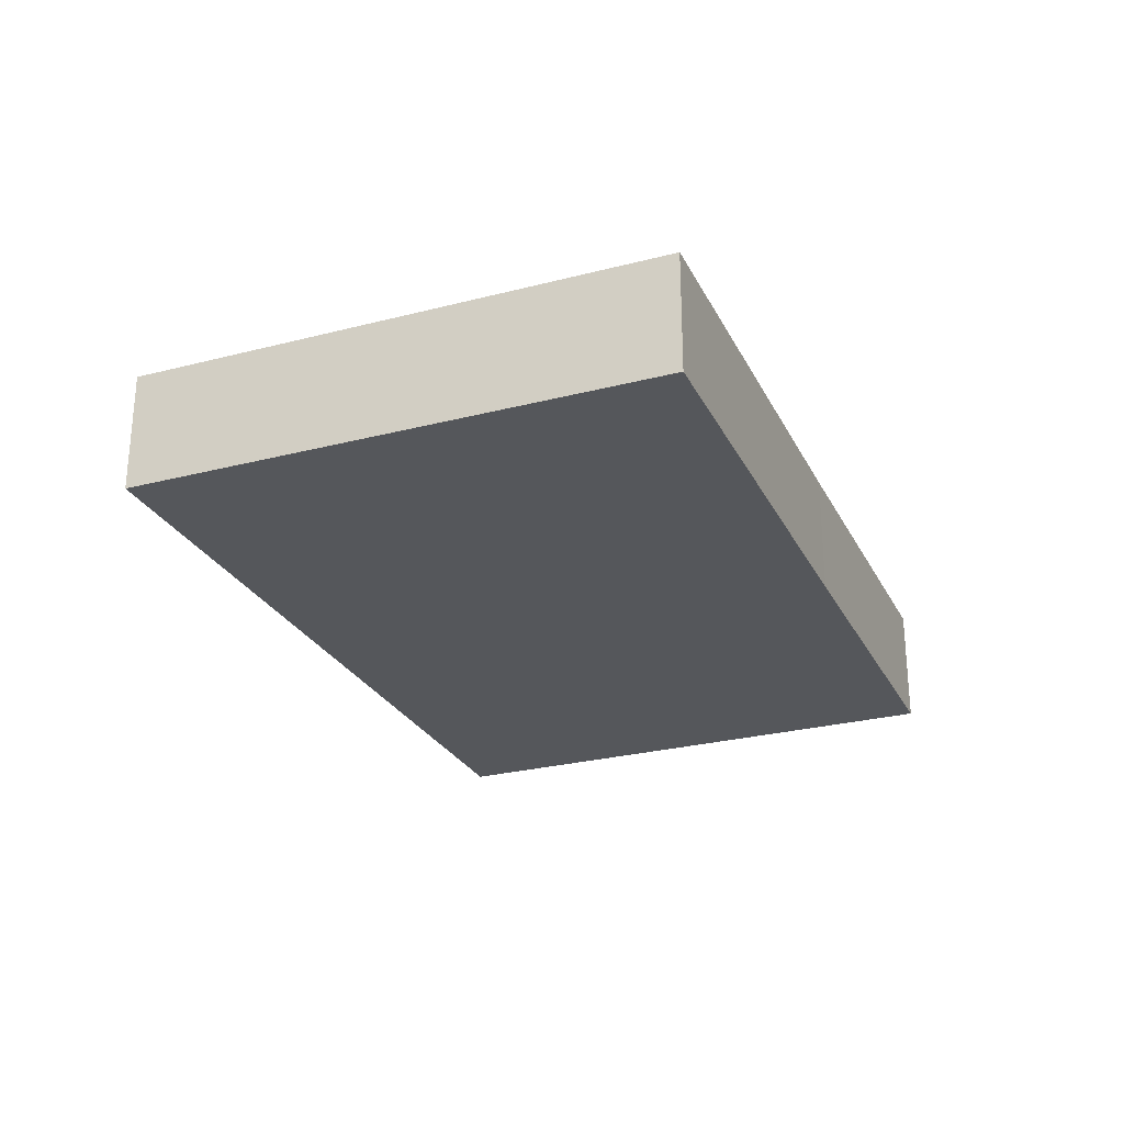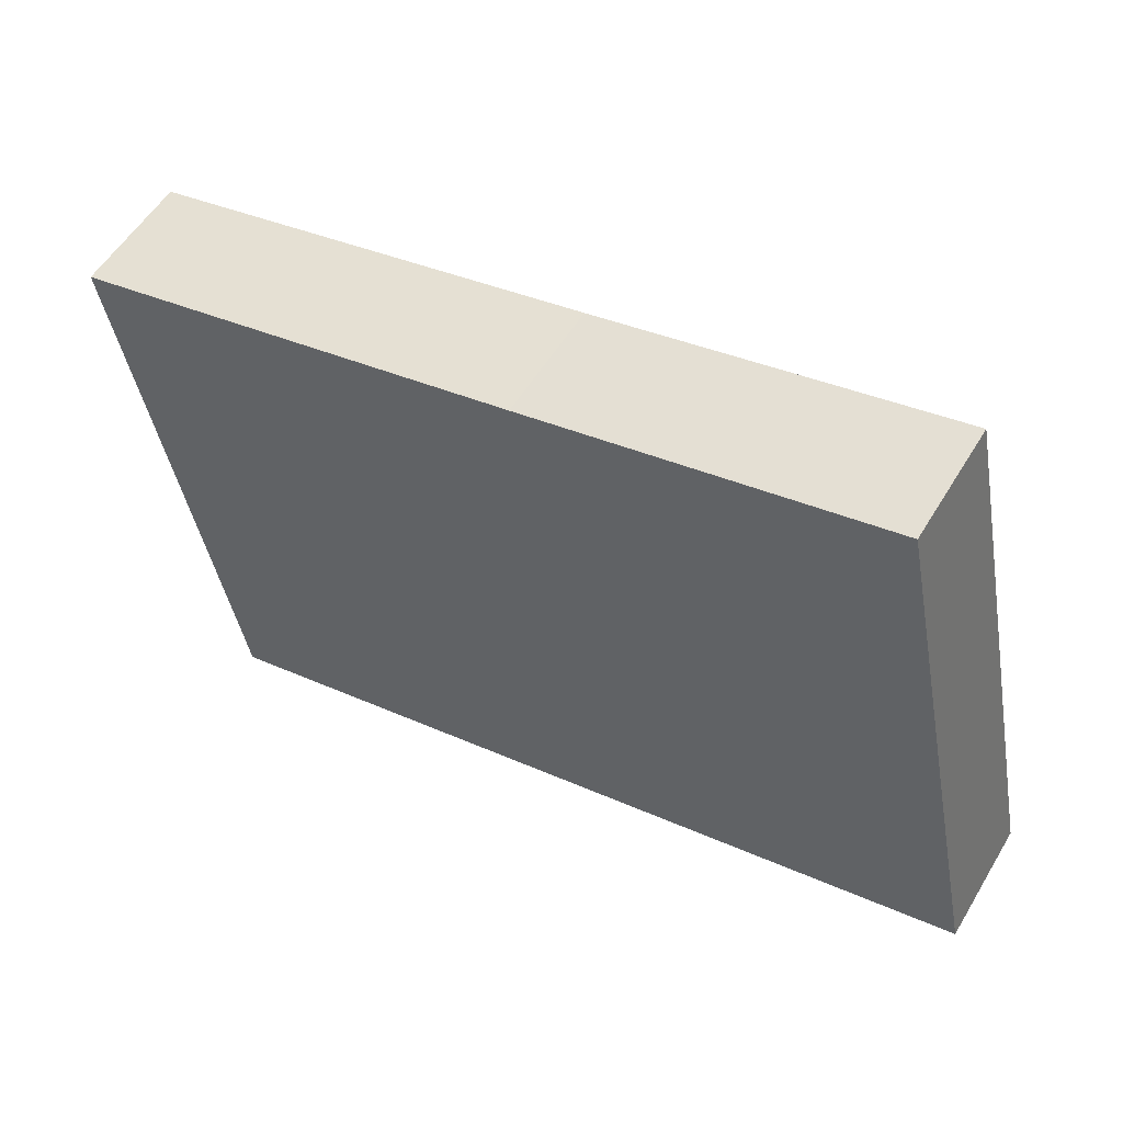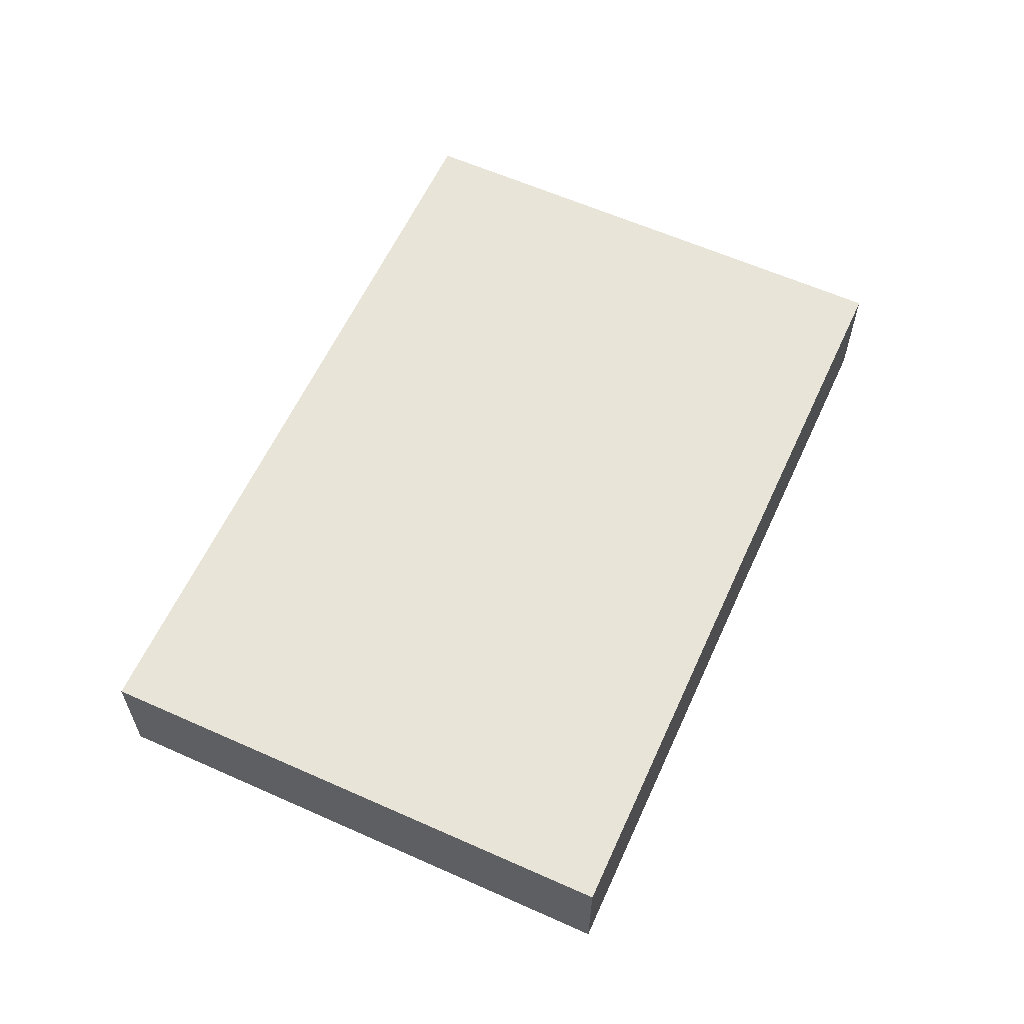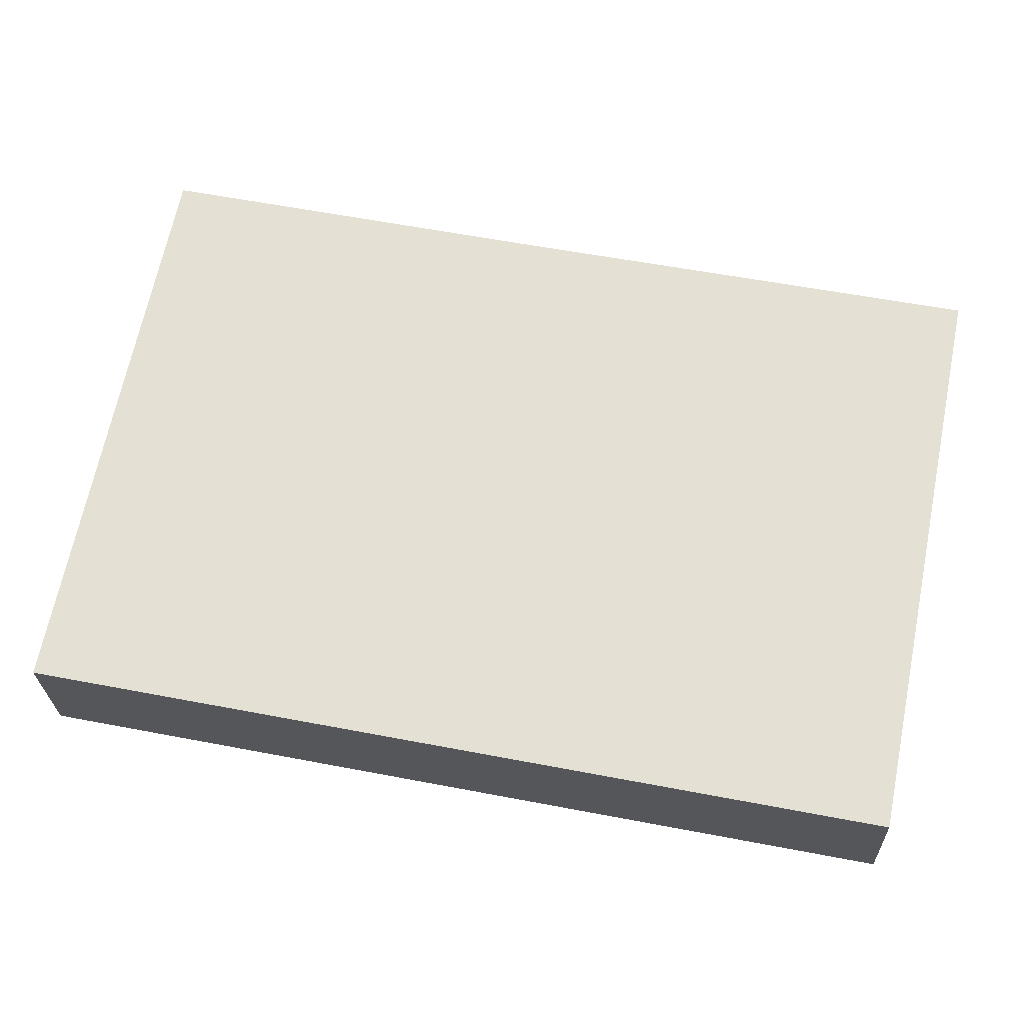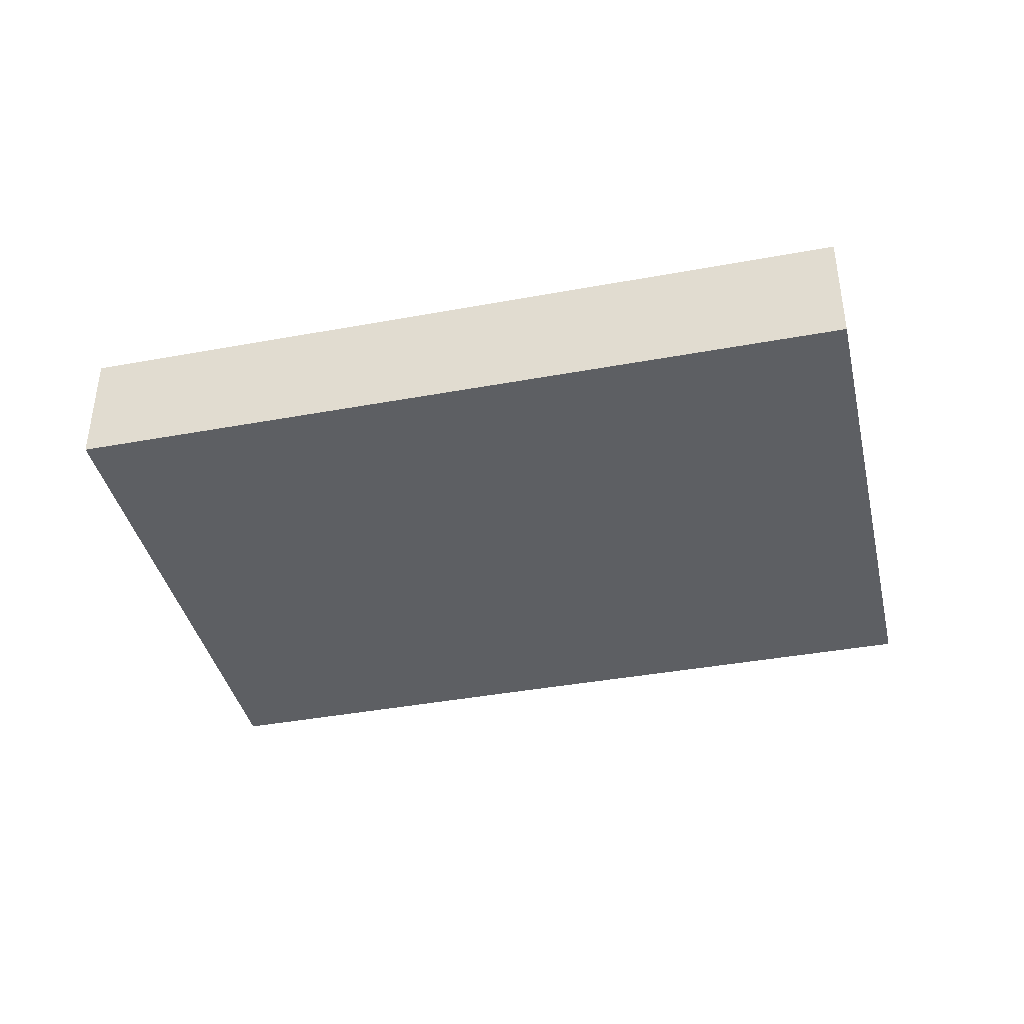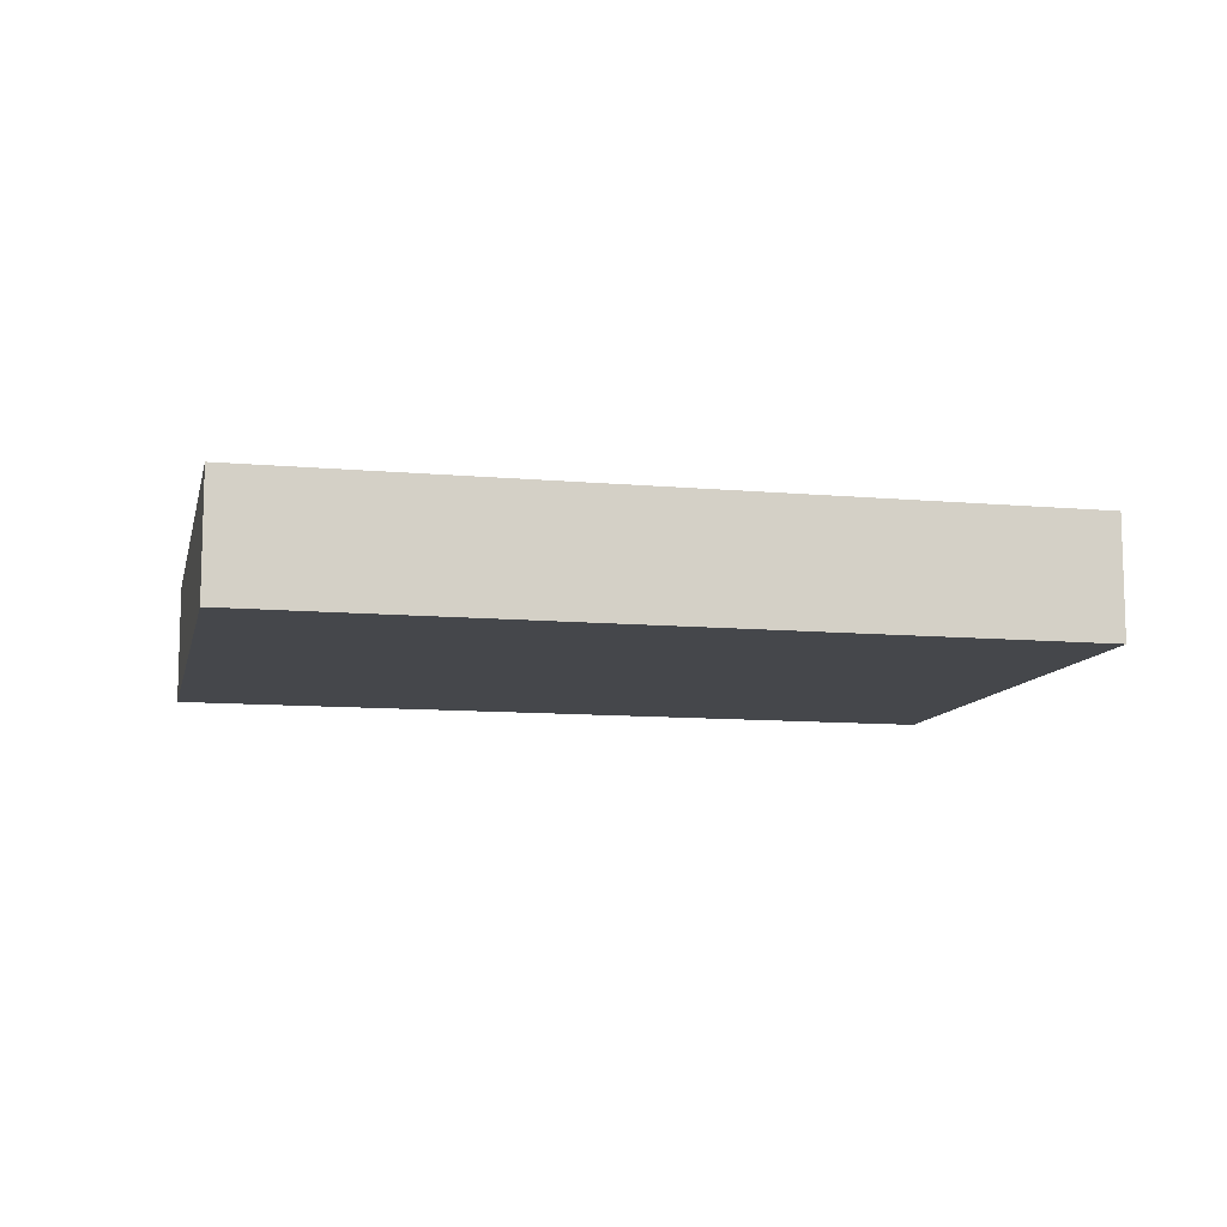
<metadata>
{"format":"obj","ext":"obj","renderer":"f3d","projection":"perspective","resolution":1024,"background":"white","views":[{"elev":-26.6,"azim":-79.3,"up":"+Y"},{"elev":54.7,"azim":30.5,"up":"+Z"},{"elev":60.2,"azim":-76.8,"up":"+Y"},{"elev":-24.8,"azim":-178.3,"up":"+Z"},{"elev":-39.9,"azim":-178.4,"up":"+Y"},{"elev":-10.5,"azim":156.0,"up":"+Y"}]}
</metadata>
<code>
v  11.28 3.872 2.221
v  3.434 3.872 -17.14
v  0 3.872 2.371e-16
v  28.83 3.872 -12.08
v  13.98 3.872 2.755
v  25.35 3.872 5.063
v  25.35 -3.1e-16 5.063
v  28.83 7.397e-16 -12.08
v  3.434 1.05e-15 -17.14
v  0 0 0
v  11.28 -1.36e-16 2.221
v  13.98 -1.687e-16 2.755
g defaultobject
f 1 2 3
f 2 1 4
f 4 1 5
f 4 5 6
f 7 4 6
f 4 7 8
f 8 2 4
f 2 8 9
f 9 3 2
f 3 9 10
f 10 1 3
f 1 10 11
f 1 11 5
f 5 11 12
f 5 12 6
f 6 12 7
f 8 10 9
f 10 8 11
f 11 8 12
f 12 8 7

</code>
